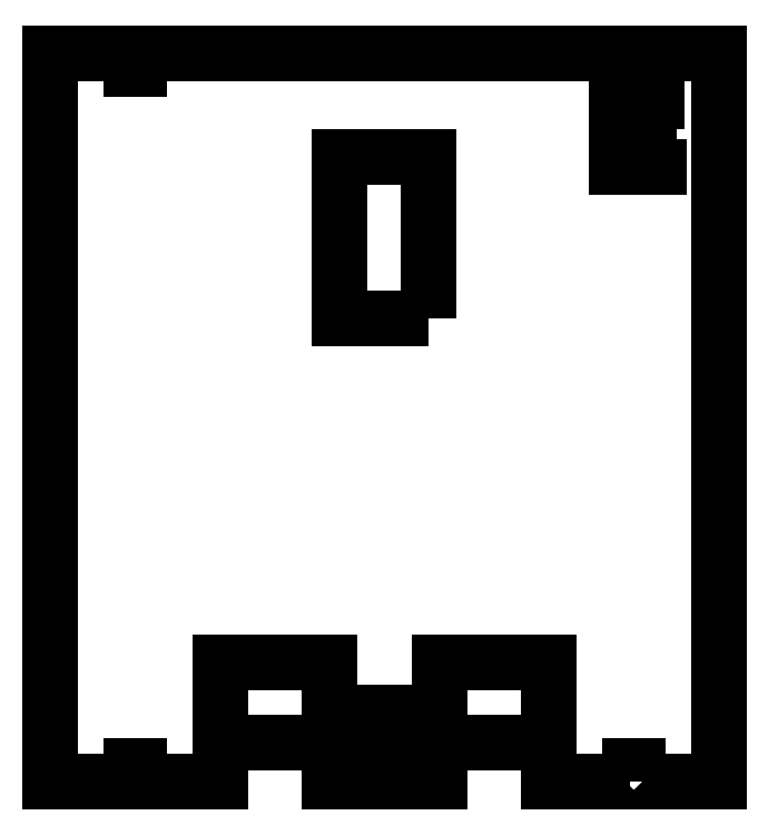
<metadata>
{"format":"dxf","ext":"dxf","renderer":"ezdxf+matplotlib","layout":"modelspace","background":"white","min_lineweight":24,"dpi":150}
</metadata>
<code>
0
SECTION
2
ENTITIES
0
LWPOLYLINE
8
0
90
28
70
1
43
0
10
71.6
20
0
10
71.6
20
2
10
72.6
20
2
10
72.6
20
0
10
82.6
20
0
10
82.6
20
90
10
72.6
20
90
10
72.6
20
88
10
71.6
20
88
10
71.6
20
90
10
11
20
90
10
11
20
88
10
10
20
88
10
10
20
90
10
0
20
90
10
0
20
0
10
10
20
0
10
10
20
2
10
11
20
2
10
11
20
0
10
21
20
0
10
21
20
4.8
10
34.5
20
4.8
10
34.5
20
0
10
48.1
20
0
10
48.1
20
4.8
10
61.6
20
4.8
10
61.6
20
0
0
LWPOLYLINE
8
0
90
4
70
1
43
0
10
46.8
20
57.2
10
35.8
20
57.2
10
35.8
20
77.2
10
46.8
20
77.2
0
LINE
8
0
10
70
20
76
30
0
11
75.28
21
76
31
0
0
LINE
8
0
10
70
20
76
30
0
11
70
21
84
31
0
0
LINE
8
0
10
70
20
80
30
0
11
74
21
80
31
0
0
LINE
8
0
10
70
20
84
30
0
11
75
21
84
31
0
0
LINE
8
0
10
34.5
20
4.8
30
0
11
34.5
21
14.8
31
0
0
LINE
8
0
10
34.5
20
14.8
30
0
11
21
21
14.8
31
0
0
LINE
8
0
10
21
20
14.8
30
0
11
21
21
4.8
31
0
0
LWPOLYLINE
8
0
90
4
70
1
43
0
10
36.8
20
3.5
10
36.8
20
8.5
10
45.8
20
8.5
10
45.8
20
3.5
0
LINE
8
0
10
48.1
20
14.8
30
0
11
48.1
21
4.8
31
0
0
LINE
8
0
10
61.6
20
14.8
30
0
11
48.1
21
14.8
31
0
0
LINE
8
0
10
61.6
20
4.8
30
0
11
61.6
21
14.8
31
0
0
ENDSEC
0
EOF

</code>
